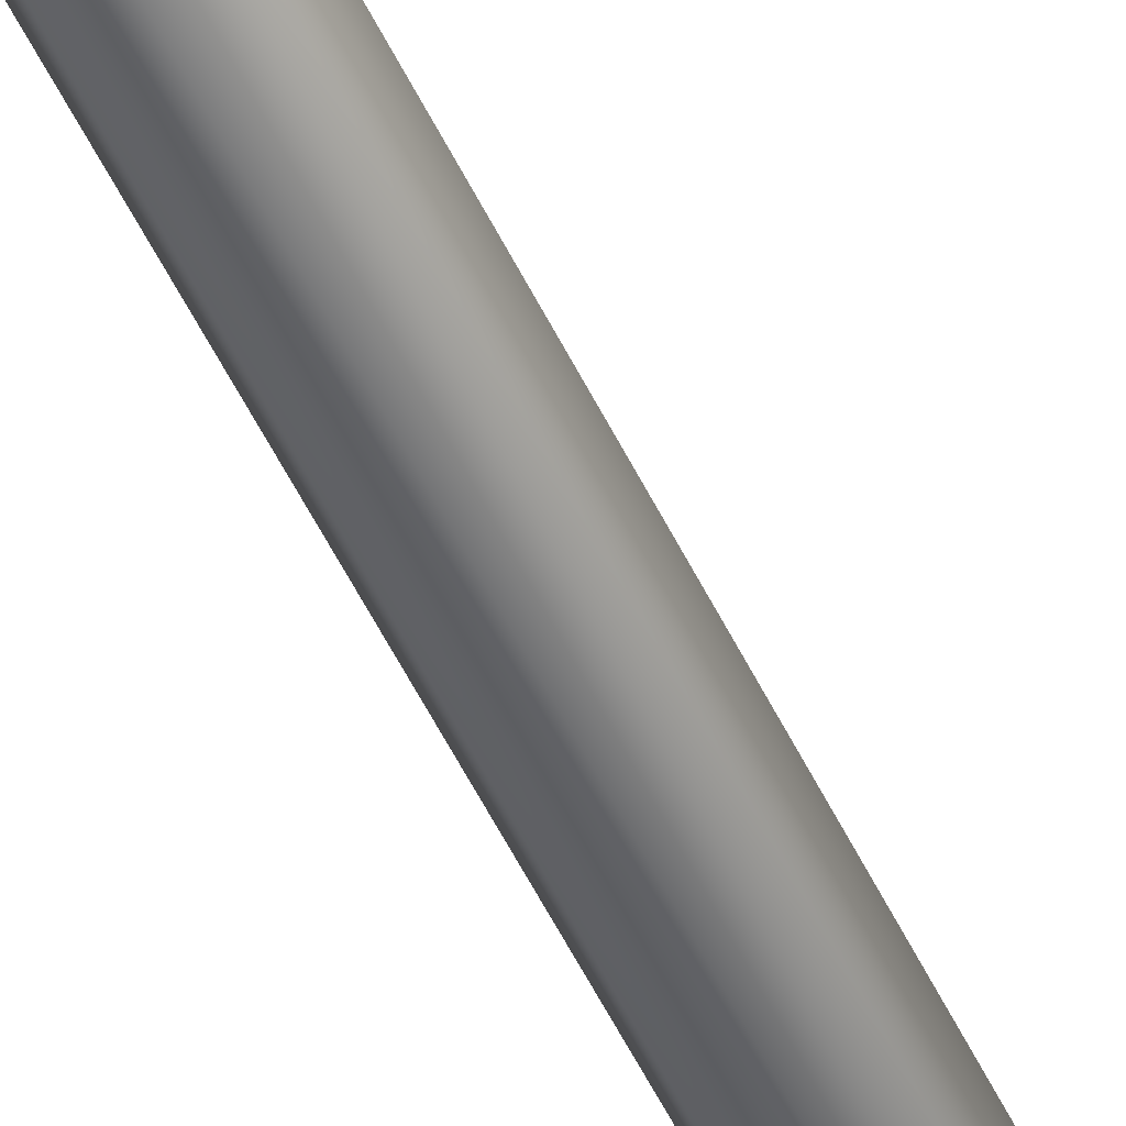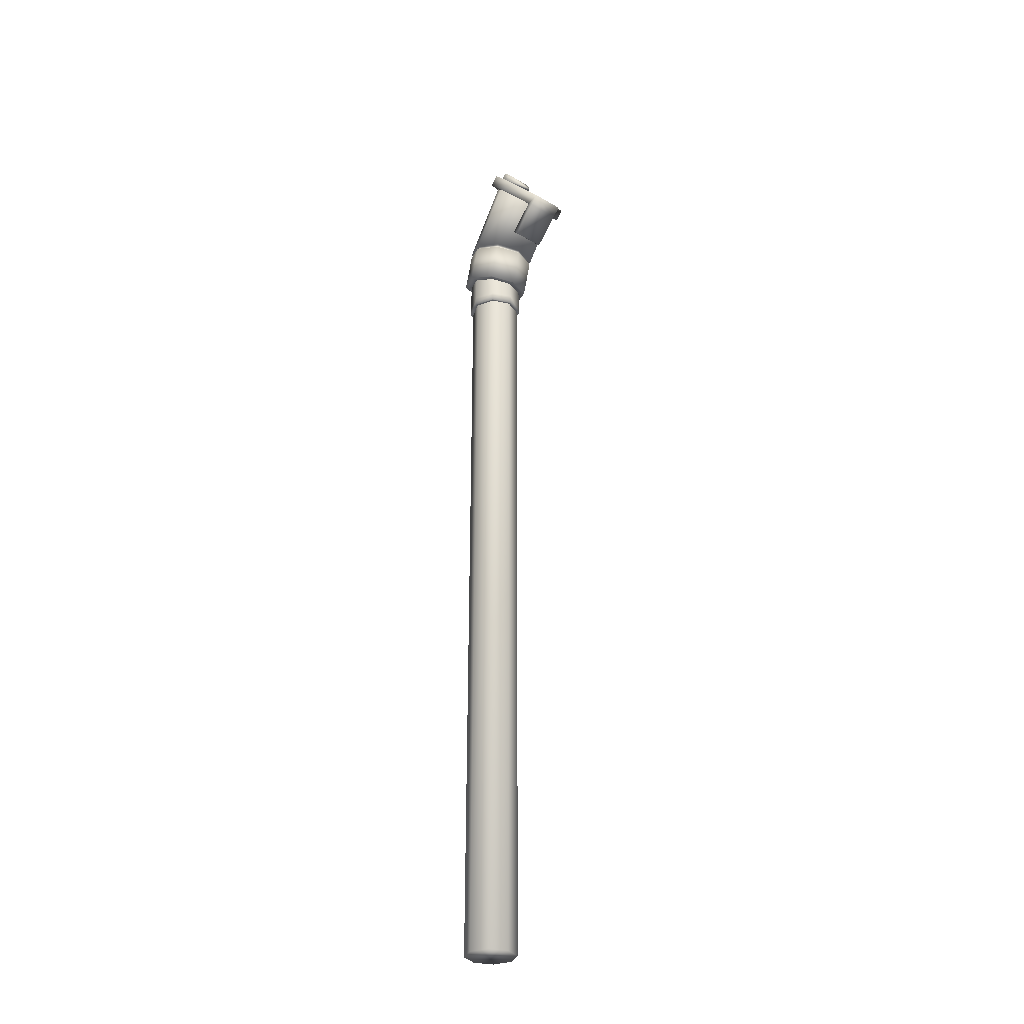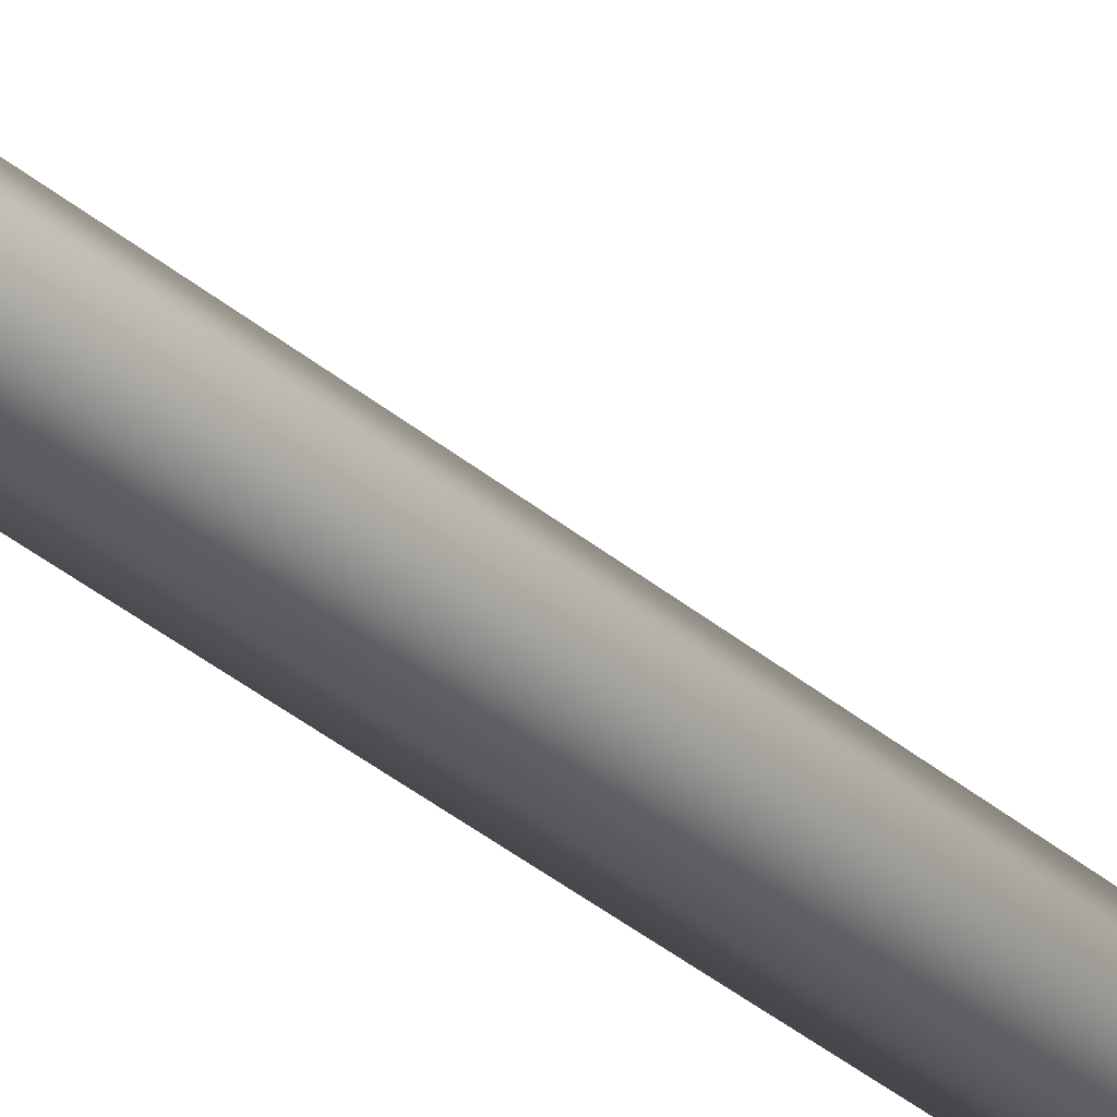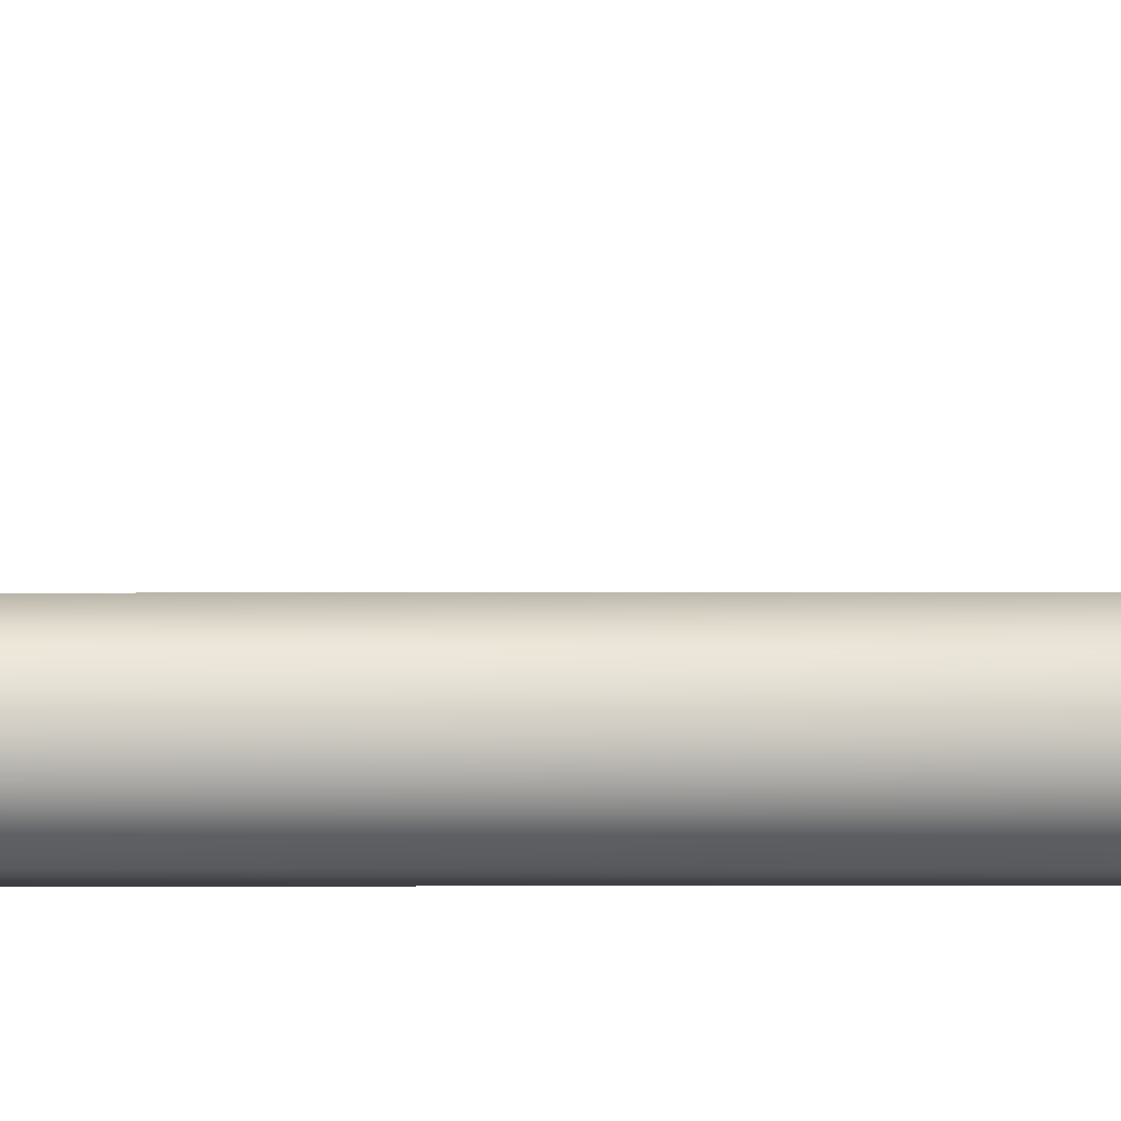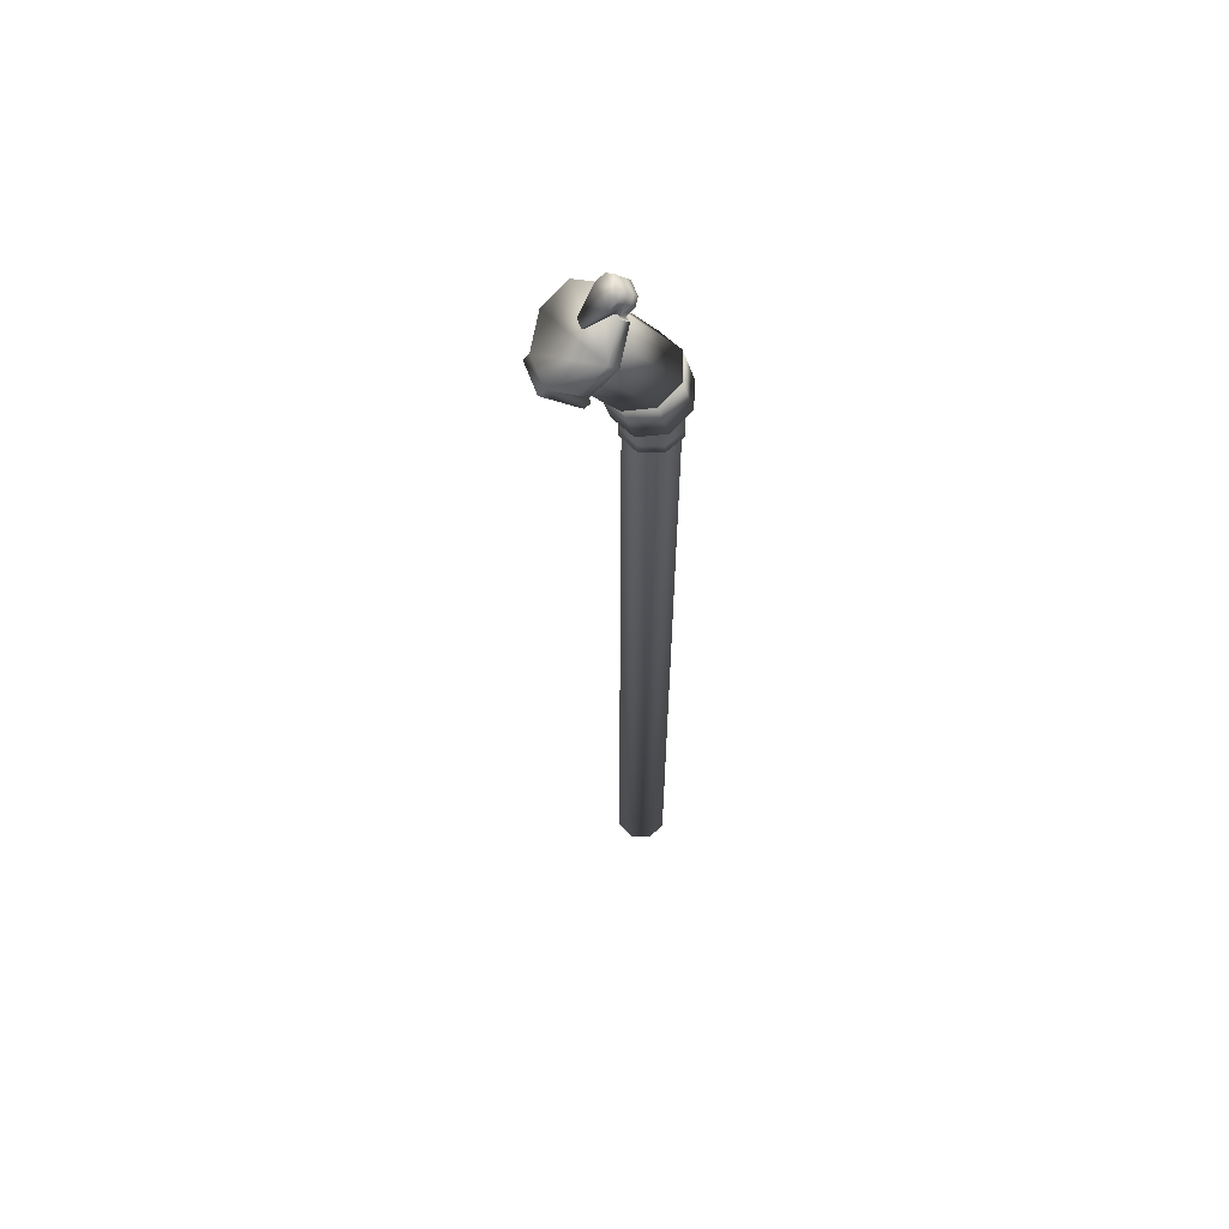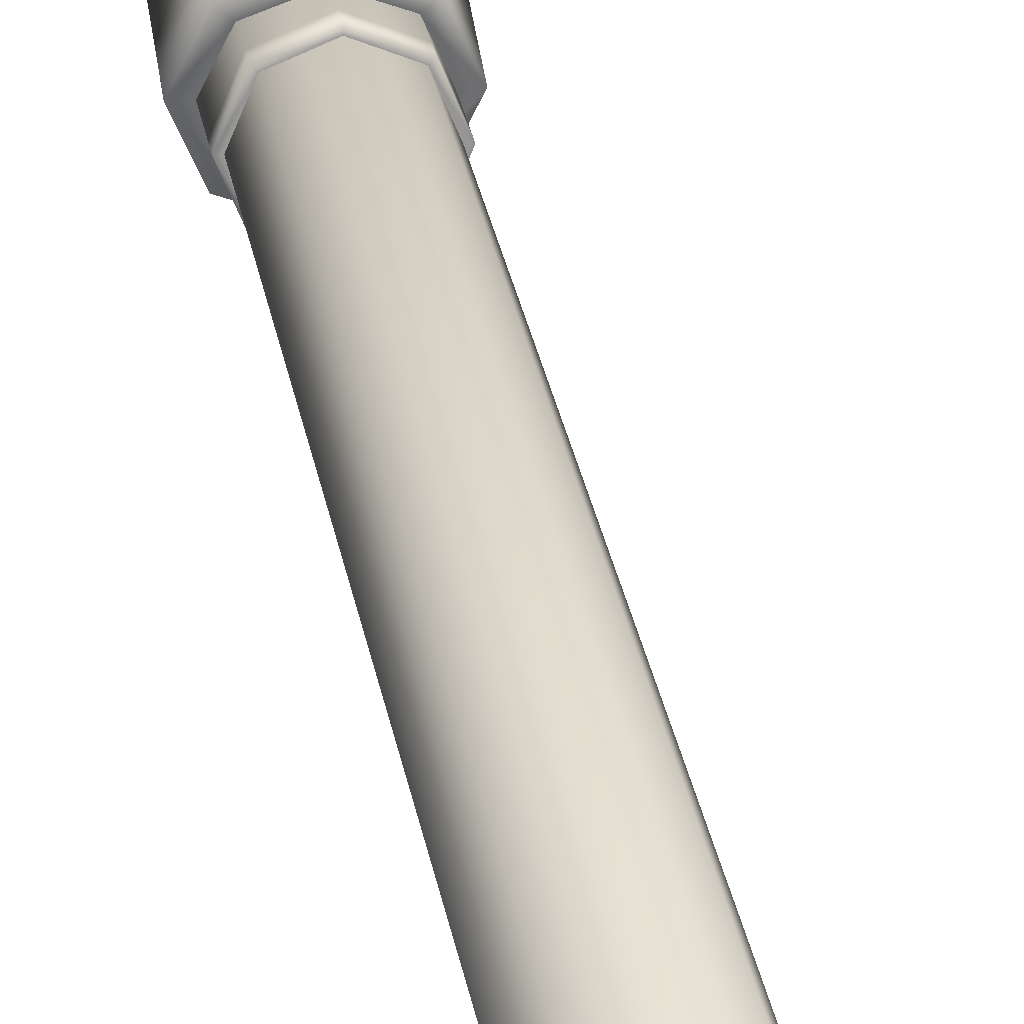
<metadata>
{"format":"obj","ext":"obj","renderer":"f3d","projection":"perspective","resolution":1024,"background":"white","views":[{"elev":-63.8,"azim":-152.3,"up":"+Z"},{"elev":-31.0,"azim":-40.0,"up":"+Y"},{"elev":-38.8,"azim":-136.1,"up":"+Z"},{"elev":11.8,"azim":-90.2,"up":"+Z"},{"elev":60.9,"azim":69.7,"up":"+Y"},{"elev":22.0,"azim":-7.2,"up":"+Z"}]}
</metadata>
<code>
o soundTube.obj
g default
v 0.8556 -29.92 -1.883
v 0.605 -29.92 -2.488
v -2.98e-08 -29.92 -2.738
v -0.605 -29.92 -2.488
v -0.8556 -29.92 -1.883
v -0.605 -29.92 -1.278
v -2.98e-08 -29.92 -1.027
v 0.605 -29.92 -1.278
v 0.8556 -4.436 -1.883
v 0.605 -4.436 -2.488
v -2.98e-08 -4.436 -2.738
v -0.605 -4.436 -2.488
v -0.8556 -4.436 -1.883
v -0.605 -4.436 -1.278
v -2.98e-08 -4.436 -1.027
v 0.605 -4.436 -1.278
v 0.8556 -4.436 -1.883
v 0.605 -4.436 -1.278
v -2.98e-08 -4.436 -1.027
v -0.605 -4.436 -1.278
v -0.8556 -4.436 -1.883
v -0.605 -4.436 -2.488
v -2.98e-08 -4.436 -2.738
v 0.605 -4.436 -2.488
v 0.9431 -4.436 -1.883
v 0.6669 -4.436 -1.216
v -2.98e-08 -4.436 -0.9396
v -0.6669 -4.436 -1.216
v -0.9431 -4.436 -1.883
v -0.6669 -4.436 -2.55
v -2.98e-08 -4.436 -2.826
v 0.6669 -4.436 -2.55
v 0.9431 -4.122 -1.883
v 0.6669 -4.122 -1.216
v -2.98e-08 -4.122 -0.9396
v -0.6669 -4.122 -1.216
v -0.9431 -4.122 -1.883
v -0.6669 -4.122 -2.55
v -2.98e-08 -4.122 -2.826
v 0.6669 -4.122 -2.55
v 0.9431 -3.251 -1.887
v 0.6669 -3.424 -1.243
v -2.98e-08 -3.495 -0.9765
v -0.6669 -3.424 -1.243
v -0.9431 -3.251 -1.887
v -0.6669 -3.079 -2.532
v -2.98e-08 -3.007 -2.798
v 0.6669 -3.079 -2.532
v 0.9431 -3.251 -1.887
v 0.6669 -3.424 -1.243
v -2.98e-08 -3.495 -0.9765
v -0.6669 -3.424 -1.243
v -0.9431 -3.251 -1.887
v -0.6669 -3.079 -2.532
v -2.98e-08 -3.007 -2.798
v 0.6669 -3.079 -2.532
v 1.176 -3.251 -1.887
v 0.8313 -3.466 -1.084
v -3.715e-08 -3.556 -0.7518
v -0.8313 -3.466 -1.084
v -1.176 -3.251 -1.887
v -0.8313 -3.036 -2.69
v -3.715e-08 -2.947 -3.023
v 0.8313 -3.036 -2.69
v 1.176 -1.99 -1.55
v 0.8313 -2.205 -0.7466
v -7.906e-09 -2.294 -0.414
v -0.8313 -2.205 -0.7466
v -1.176 -1.99 -1.55
v -0.8313 -1.775 -2.353
v -7.906e-09 -1.686 -2.685
v 0.8313 -1.775 -2.353
v 1.116 -1.99 -1.55
v 0.7888 -2.194 -0.7876
v -4.354e-09 -2.279 -0.472
v -0.7888 -2.194 -0.7876
v -1.116 -1.99 -1.55
v -0.7888 -1.786 -2.312
v -7.906e-09 -1.701 -2.627
v 0.7888 -1.786 -2.312
v 1.116 -1.887 -1.522
v 0.7888 -2.091 -0.76
v -3.093e-09 -2.176 -0.4443
v -0.7888 -2.091 -0.76
v -1.116 -1.887 -1.522
v -0.7888 -1.683 -2.284
v -6.645e-09 -1.598 -2.599
v 0.7888 -1.683 -2.284
v 1.193 -1.887 -1.522
v 0.8433 -2.105 -0.7073
v -7.895e-09 -2.196 -0.3699
v -0.8433 -2.105 -0.7073
v -1.193 -1.887 -1.522
v -0.8433 -1.669 -2.337
v -6.645e-09 -1.578 -2.674
v 0.8433 -1.669 -2.337
v 1.193 0.1696 -0.04519
v 0.8433 -0.4267 0.5511
v -7.895e-09 -0.6737 0.7981
v -0.8433 -0.4267 0.5511
v -1.193 0.1696 -0.04519
v -0.8433 0.7659 -0.6415
v -6.645e-09 1.013 -0.8885
v 0.8433 0.7659 -0.6415
g Default
f 8 7 6 5 4 3 2 1
f 2 10 9 1
f 3 11 10 2
f 12 11 3 4
f 13 12 4 5
f 14 13 5 6
f 15 14 6 7
f 8 16 15 7
f 1 9 16 8
f 104 103 102 101 100 99 98 97
f 16 9 17 18
f 15 16 18 19
f 20 14 15 19
f 21 13 14 20
f 22 12 13 21
f 23 11 12 22
f 10 11 23 24
f 9 10 24 17
f 24 32 25 17
f 18 17 25 26
f 19 18 26 27
f 28 20 19 27
f 29 21 20 28
f 29 30 22 21
f 30 31 23 22
f 23 31 32 24
f 32 40 33 25
f 25 33 34 26
f 26 34 35 27
f 35 36 28 27
f 36 37 29 28
f 37 38 30 29
f 38 39 31 30
f 31 39 40 32
f 40 48 41 33
f 33 41 42 34
f 34 42 43 35
f 43 44 36 35
f 44 45 37 36
f 45 46 38 37
f 46 47 39 38
f 39 47 48 40
f 42 41 49 50
f 43 42 50 51
f 52 44 43 51
f 53 45 44 52
f 54 46 45 53
f 55 47 46 54
f 48 47 55 56
f 41 48 56 49
f 56 64 57 49
f 50 49 57 58
f 51 50 58 59
f 60 52 51 59
f 61 53 52 60
f 61 62 54 53
f 62 63 55 54
f 55 63 64 56
f 64 72 65 57
f 57 65 66 58
f 58 66 67 59
f 67 68 60 59
f 68 69 61 60
f 69 70 62 61
f 70 71 63 62
f 63 71 72 64
f 65 72 80 73
f 65 73 74 66
f 66 74 75 67
f 75 76 68 67
f 76 77 69 68
f 78 70 69 77
f 79 71 70 78
f 72 71 79 80
f 80 88 81 73
f 73 81 82 74
f 74 82 83 75
f 83 84 76 75
f 84 85 77 76
f 85 86 78 77
f 86 87 79 78
f 79 87 88 80
f 88 96 89 81
f 82 81 89 90
f 83 82 90 91
f 92 84 83 91
f 93 85 84 92
f 93 94 86 85
f 94 95 87 86
f 87 95 96 88
f 96 104 97 89
f 89 97 98 90
f 90 98 99 91
f 99 100 92 91
f 100 101 93 92
f 101 102 94 93
f 102 103 95 94
f 95 103 104 96
v 1.36 -0.3526 0.3219
v 1.369 0.4605 -0.4633
v 0.5771 1.041 -1.023
v -0.5533 1.048 -1.03
v -1.36 0.4777 -0.4798
v -1.369 -0.3355 0.3054
v -0.5771 -0.9155 0.8655
v 0.5533 -0.9226 0.8723
v 1.36 -0.0733 0.6112
v 1.369 0.7398 -0.1741
v 0.5771 1.32 -0.7342
v -0.5533 1.327 -0.741
v -1.36 0.757 -0.1906
v -1.369 -0.05617 0.5946
v -0.5771 -0.6362 1.155
v 0.5533 -0.6433 1.162
v -0.5771 -1.099 1.043
v -0.5771 -0.8202 1.332
v 0.5533 -0.8273 1.339
v 0.5533 -1.107 1.05
v 0.5533 -1.97 0.1561
v 0.5533 -1.786 -0.0216
v -0.5771 -1.779 -0.02845
v -0.5771 -1.963 0.1493
v -0.5533 1.048 -1.03
v 0.5771 1.041 -1.023
v 0.5771 1.32 -0.7342
v -0.5533 1.327 -0.741
v -0.4344 1.129 -0.944
v 0.4582 1.124 -0.9386
v 0.4582 1.238 -0.8204
v -0.4344 1.244 -0.8258
v -0.2363 1.539 -1.339
v 0.27 1.536 -1.336
v 0.27 1.65 -1.218
v -0.2363 1.653 -1.221
v -0.4311 1.401 -1.206
v -0.4311 1.515 -1.088
v 0.4615 1.396 -1.201
v 0.4615 1.51 -1.083
v 0.4582 1.389 -0.6636
v -0.4344 1.395 -0.669
v -0.4311 1.667 -0.9314
v -0.2363 1.804 -1.064
v 0.27 1.801 -1.061
v 0.4615 1.661 -0.9259
v 0.4582 1.555 -0.4922
v -0.4344 1.561 -0.4976
v -0.4311 1.832 -0.76
v -0.2363 1.97 -0.893
v 0.27 1.967 -0.8899
v 0.4615 1.827 -0.7545
v 0.1672 0.792 0.0584
v 0.1672 0.7295 -0.006314
v -0.1698 0.7316 -0.008357
v -0.1698 0.7941 0.05636
g Default
f 112 111 110 109 108 107 106 105
f 106 114 113 105
f 107 115 114 106
f 117 116 108 109
f 118 117 109 110
f 119 118 110 111
f 124 123 122 121
f 105 113 120 112
f 114 115 116 117 118 119 120 113
f 122 119 111 121
f 120 119 122 123
f 112 120 123 124
f 128 127 126 125
f 126 112 124 125
f 127 111 112 126
f 121 111 127 128
f 124 121 128 125
f 107 108 129 130
f 131 115 107 130
f 132 116 115 131
f 108 116 132 129
f 132 136 133 129
f 129 133 134 130
f 134 135 131 130
f 136 132 131 135
f 140 139 138 137
f 136 142 141 133
f 133 141 137 138 143 134
f 143 144 135 134
f 156 155 154 153 152 151
f 142 140 137 141
f 143 138 139 144
f 146 136 135 145
f 147 142 136 146
f 148 140 142 147
f 139 140 148 149
f 144 139 149 150
f 135 144 150 145
f 160 159 158 157
f 153 147 146 152
f 154 148 147 153
f 149 148 154 155
f 150 149 155 156
f 145 150 156 151
f 145 151 157 158
f 159 146 145 158
f 160 152 146 159
f 151 152 160 157

</code>
